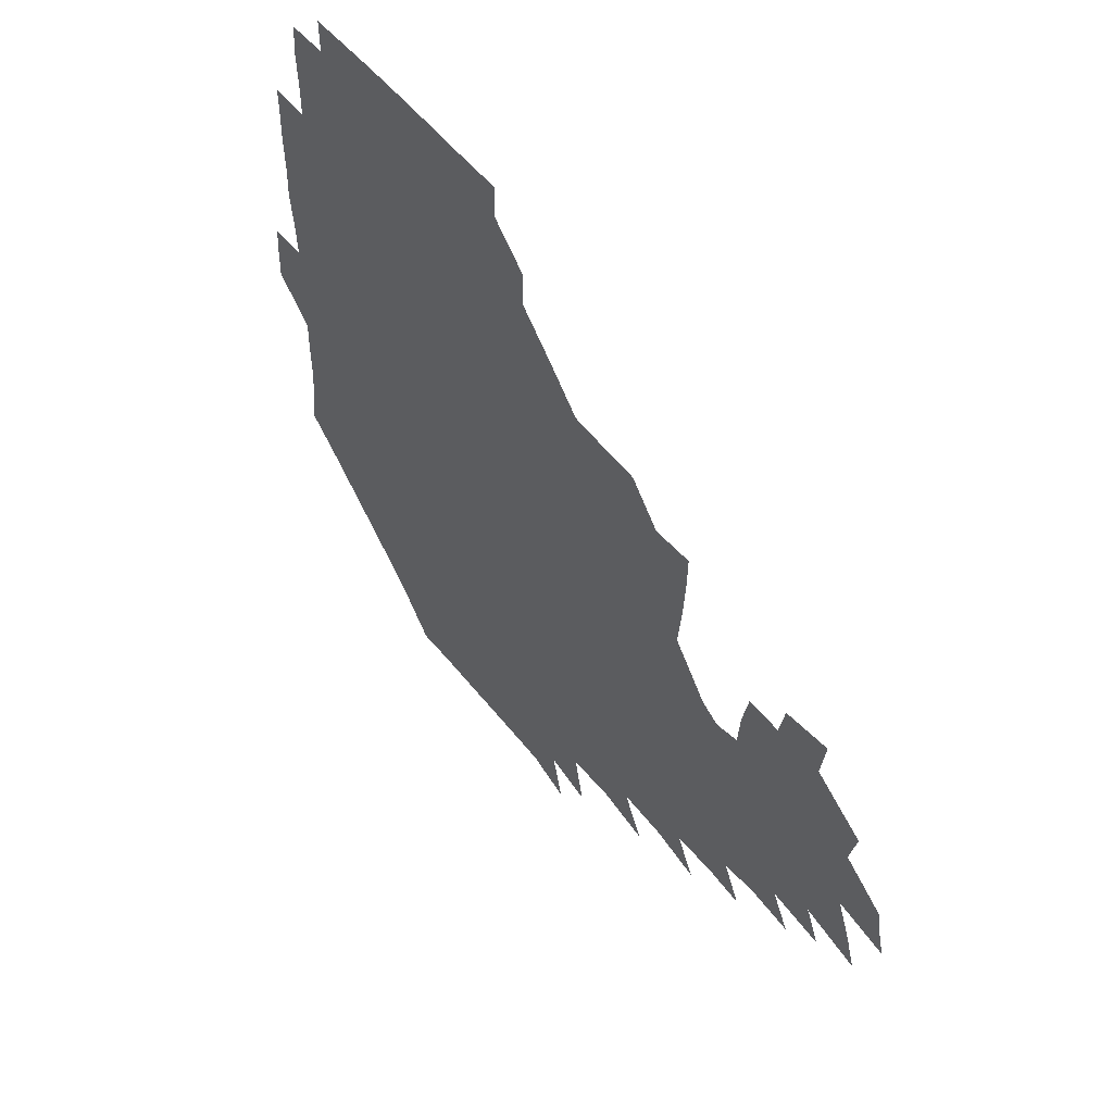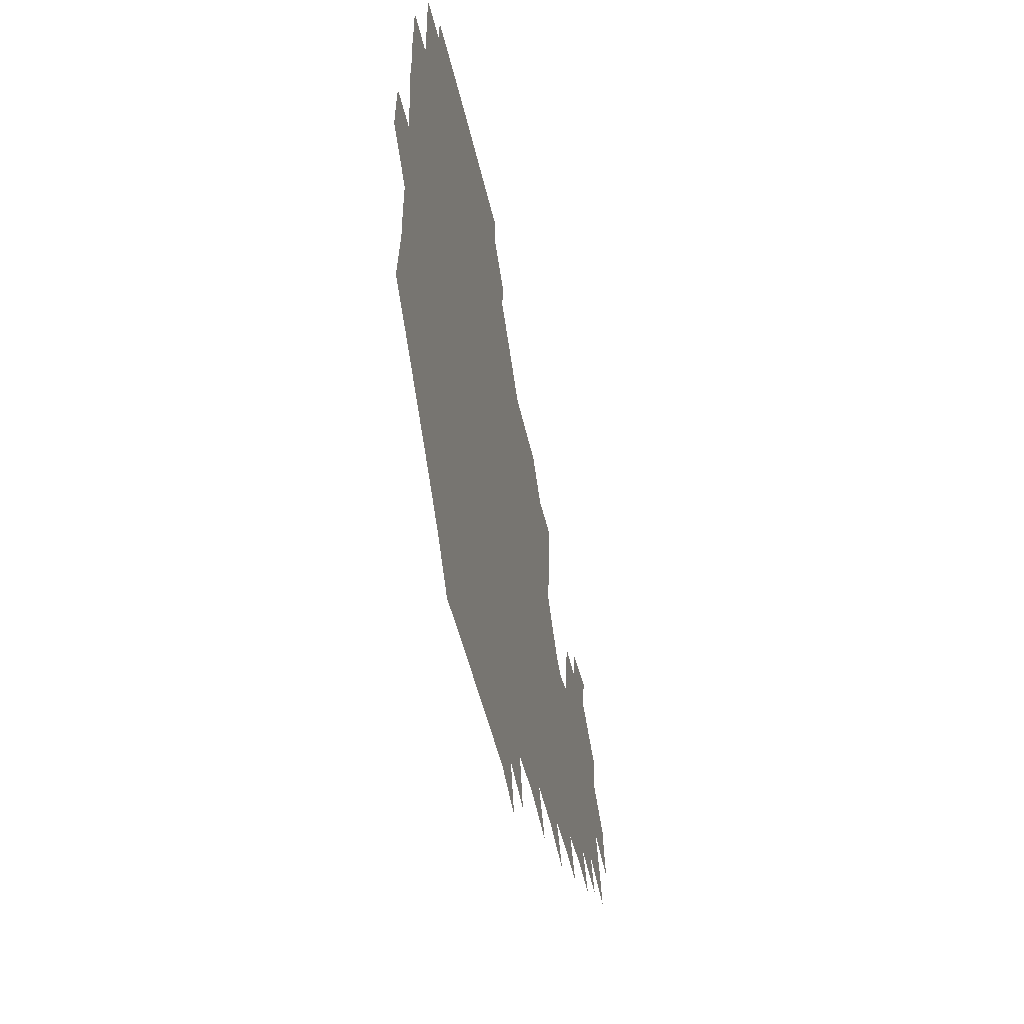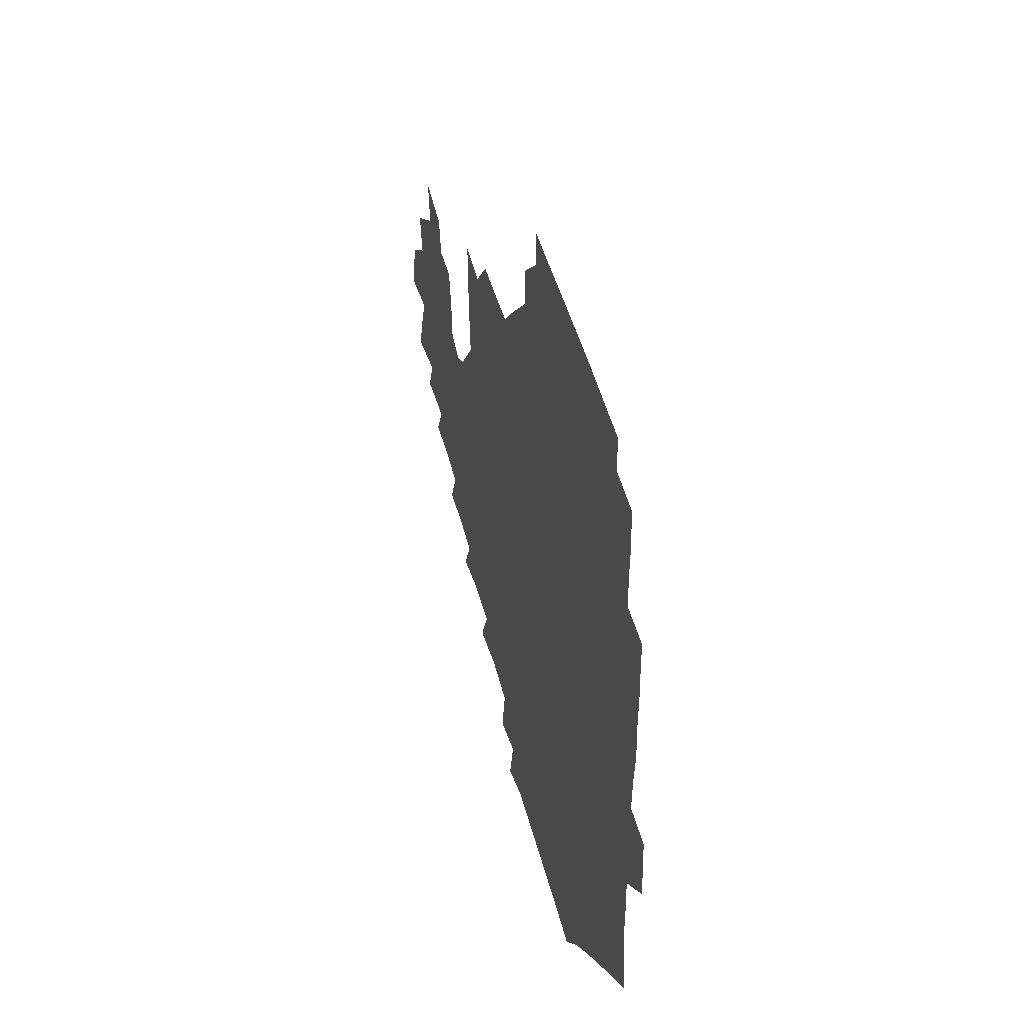
<metadata>
{"format":"obj","ext":"obj","renderer":"f3d","projection":"perspective","resolution":1024,"background":"white","views":[{"elev":53.9,"azim":53.2,"up":"+Y"},{"elev":-51.8,"azim":-77.2,"up":"+Y"},{"elev":44.3,"azim":-104.1,"up":"+Y"}]}
</metadata>
<code>
v 191.6 256.7 0
v 191.9 270.6 0
v 192.8 283.7 0
v 205.8 178.3 0
v 207.2 192.4 0
v 208.9 208.1 0
v 208.6 224.3 0
v 208.9 240.7 0
v 208.8 255.7 0
v 209.2 270.2 0
v 208.8 284.3 0
v 208 299.7 0
v 206.2 315.4 0
v 206.7 330.5 0
v 206.2 345.4 0
v 206.6 359.4 0
v 206.6 372.1 0
v 220.8 165.5 0
v 222.4 179.8 0
v 224.8 195.1 0
v 225.9 210.3 0
v 228.2 226.1 0
v 228.7 241 0
v 226.7 255.8 0
v 226.8 270.6 0
v 226.4 285.4 0
v 226 300.4 0
v 225.7 315.4 0
v 224.8 330.4 0
v 225 345 0
v 225.2 359.1 0
v 223.8 372.5 0
v 223.8 387.5 0
v 223.2 402.4 0
v 224.2 416.4 0
v 236.8 150.7 0
v 237.3 165.5 0
v 239.6 180.9 0
v 240.6 195.9 0
v 241.6 211 0
v 242.6 226.1 0
v 244.6 241.4 0
v 242.8 256 0
v 241.8 270.9 0
v 241.5 285.8 0
v 242.6 300.7 0
v 241.4 315.8 0
v 241.1 330.8 0
v 241.7 345.5 0
v 241.7 360.1 0
v 241 374.7 0
v 241.2 389.3 0
v 241.3 403.7 0
v 242 417.7 0
v 242 432 0
v 253.8 134.9 0
v 255.3 151.3 0
v 256 166.7 0
v 256.3 181.7 0
v 257.2 196.7 0
v 257.4 211.6 0
v 257.7 226.4 0
v 258.5 241.4 0
v 257.9 256.1 0
v 257.2 271 0
v 257 286 0
v 256.5 301.1 0
v 256.5 316.1 0
v 257.2 331.1 0
v 257.1 346 0
v 257.3 360.8 0
v 256.8 375.6 0
v 256.8 390.3 0
v 257.3 404.9 0
v 257.8 419.2 0
v 258.6 433.1 0
v 270.3 118.9 0
v 272.4 137.4 0
v 272.6 152.7 0
v 272.3 167.5 0
v 272.8 182.5 0
v 272.4 197.1 0
v 272.9 212 0
v 272.9 226.7 0
v 273 241.3 0
v 272.2 256.2 0
v 271.7 271.2 0
v 271.2 286.2 0
v 271.4 301.2 0
v 271.4 316.3 0
v 271.9 331.3 0
v 271.7 346.3 0
v 271.2 361.2 0
v 271.9 376.1 0
v 271.7 390.9 0
v 272.9 405.7 0
v 272.7 420 0
v 274.2 434.1 0
v 284.7 101.5 0
v 287 121.9 0
v 287.7 138.4 0
v 287.5 153.2 0
v 288.1 168.4 0
v 287.9 182.9 0
v 287.9 197.5 0
v 287.9 212.1 0
v 288.2 226.8 0
v 287.5 241.4 0
v 286.9 256.2 0
v 286.2 271.3 0
v 286.4 286.2 0
v 286.1 301.3 0
v 286.1 316.4 0
v 286.4 331.5 0
v 286.4 346.5 0
v 286.7 361.5 0
v 286.5 376.5 0
v 287.1 391.5 0
v 287.1 406.1 0
v 287.9 420.7 0
v 288.5 434.7 0
v 300.7 102.8 0
v 302.3 123.5 0
v 302.5 139.1 0
v 302.3 153.8 0
v 302.5 168.7 0
v 302.6 183.4 0
v 302.1 197.6 0
v 302.9 212.5 0
v 303.3 226.9 0
v 302.4 241.3 0
v 301.6 256.2 0
v 301.1 271.2 0
v 301.1 286.2 0
v 300.8 301.4 0
v 301.2 316.5 0
v 301 331.6 0
v 301.2 346.7 0
v 301.3 361.7 0
v 301.2 376.6 0
v 301.6 391.7 0
v 301.5 406.3 0
v 302.4 421 0
v 303 435.1 0
v 317.2 103.2 0
v 317.1 123.4 0
v 316.8 139.2 0
v 316.8 154.3 0
v 316.9 169.3 0
v 316.9 183.8 0
v 317 198.2 0
v 317.3 212.7 0
v 317.7 227.1 0
v 317.2 241.2 0
v 316.6 255.9 0
v 315.9 271.2 0
v 315.7 286.4 0
v 315.6 301.6 0
v 315.7 316.6 0
v 315.8 331.7 0
v 315.8 346.7 0
v 316 361.7 0
v 316 376.7 0
v 316.3 391.9 0
v 316.6 406.6 0
v 317 421.1 0
v 317.6 435.3 0
v 333.8 103.8 0
v 332.1 123.2 0
v 331.4 138.9 0
v 331 154.5 0
v 331 169.8 0
v 331 184 0
v 331.1 198.4 0
v 331.2 212.7 0
v 331.6 227.2 0
v 331.4 241.3 0
v 331.2 255.7 0
v 330.6 271.1 0
v 330.3 286.9 0
v 330.3 301.7 0
v 330.5 316.6 0
v 330.6 331.7 0
v 330.7 346.8 0
v 330.8 361.7 0
v 331 376.8 0
v 331.1 391.9 0
v 331.4 406.7 0
v 331.8 421.3 0
v 332.2 435.5 0
v 350.3 104.2 0
v 347.3 123 0
v 346 139.3 0
v 345.5 154.2 0
v 345.1 169.7 0
v 345 184.2 0
v 345.1 198.6 0
v 345.2 213.1 0
v 345.4 227.3 0
v 345.5 241.4 0
v 345.4 255.8 0
v 345.2 271 0
v 344.9 286.7 0
v 345 301.6 0
v 345.3 316.5 0
v 345.6 331.5 0
v 345.6 346.7 0
v 345.9 361.7 0
v 346.2 376.7 0
v 346.4 391.8 0
v 346.3 407 0
v 346.9 421.6 0
v 347.3 436.2 0
v 366.2 104.5 0
v 362.9 122.6 0
v 360.9 139.6 0
v 359.9 154.7 0
v 359 170.2 0
v 359.2 184.1 0
v 359.1 198.7 0
v 359.1 213.3 0
v 359.2 227.7 0
v 359.4 241.6 0
v 359.6 255.8 0
v 359.6 270.9 0
v 359.8 286 0
v 359.9 301.1 0
v 360.2 316.1 0
v 360.6 331.4 0
v 360.8 346.4 0
v 361.2 361.5 0
v 361.7 376.6 0
v 362 391.8 0
v 362.4 406.9 0
v 384.5 98.39 0
v 379.4 119.9 0
v 375.9 140 0
v 374.3 155.3 0
v 373.4 170.3 0
v 372.8 185.3 0
v 373 199.1 0
v 372.7 214 0
v 372.7 228 0
v 372.9 241.8 0
v 373.4 256 0
v 373.9 270.6 0
v 374.3 285.3 0
v 374.7 300.3 0
v 375.1 315.6 0
v 375.5 331 0
v 376.1 346.1 0
v 376.6 361.1 0
v 377.5 376.2 0
v 399.1 115.6 0
v 394.5 137.8 0
v 389.3 155.9 0
v 387.8 170.7 0
v 387.2 185.3 0
v 386.4 200 0
v 385.8 214.6 0
v 385.9 228.4 0
v 386.3 242.1 0
v 387 256 0
v 387.7 270.3 0
v 388.3 284.8 0
v 389.1 299.9 0
v 389.7 315.1 0
v 390.4 330.5 0
v 391.1 345.5 0
v 392.3 360.3 0
v 414.4 139.9 0
v 407.4 156.1 0
v 404.5 170.2 0
v 403 184.7 0
v 401.1 199.8 0
v 400.1 214.3 0
v 400.9 228 0
v 400.7 242.2 0
v 400.8 256.2 0
v 401.6 270.3 0
v 402.6 284.8 0
v 403.2 299.4 0
v 404.4 314.7 0
v 405 329.7 0
v 406.1 344.8 0
v 408.3 360 0
v 437.3 136.2 0
v 428 155.3 0
v 421.4 170.4 0
v 419.9 184.1 0
v 416.8 199.4 0
v 413.9 214.7 0
v 414.5 228.2 0
v 414.9 242.2 0
v 415.7 256.2 0
v 416.2 270.3 0
v 416.6 284.5 0
v 417.6 298.9 0
v 419.4 314.2 0
v 420 329.3 0
v 421.5 344.4 0
v 424.4 360.1 0
v 448.8 155.4 0
v 442.5 169.4 0
v 438.5 183.3 0
v 434.3 198.5 0
v 429.5 214.5 0
v 428.3 228.4 0
v 428.3 242.1 0
v 429.9 255.9 0
v 430.6 269.8 0
v 431 283.8 0
v 433.4 298.1 0
v 435.2 313.7 0
v 436.4 329.4 0
v 438 344.4 0
v 470 151.1 0
v 461.4 168 0
v 455.5 183 0
v 452.3 197.1 0
v 447.1 213.3 0
v 444.1 227.9 0
v 443.9 241.5 0
v 445.2 255.1 0
v 445.6 268.7 0
v 448.5 282 0
v 452.4 295.2 0
v 454.3 314.2 0
v 455.3 331.5 0
v 455.7 346.4 0
v 479.2 170 0
v 472 184.6 0
v 466.9 198.7 0
v 463.9 212.5 0
v 459.9 227.4 0
v 458.5 240.7 0
v 460.8 253 0
v 463.6 265 0
v 468.6 274.8 0
v 496.9 169 0
v 488.7 186 0
v 482.4 200.3 0
v 476.6 214.8 0
v 473.6 227.9 0
v 471.8 240.5 0
v 472.1 251.7 0
v 473.8 262 0
v 476.9 270.4 0
v 506.2 188.6 0
v 499.6 201.7 0
v 494.9 215.1 0
v 490.5 227.8 0
v 488.5 240 0
v 487 251.6 0
v 486.8 262.4 0
v 487.7 273.9 0
v 488.9 289.2 0
v 492 304.8 0
v 524.2 187.7 0
v 516.1 203.4 0
v 513.7 215.7 0
v 508.6 228.4 0
v 506.2 240.9 0
v 505.4 253.7 0
v 505.3 266.5 0
v 504.7 279 0
v 505.3 291.7 0
v 507.2 305.1 0
v 509.9 319.6 0
v 540.3 201.8 0
v 533.7 216.9 0
v 530.1 229.1 0
v 526.9 242 0
v 525.5 254.3 0
v 524.8 266.9 0
v 524.7 280 0
v 527.3 293.2 0
v 528.6 306.3 0
v 531 323.8 0
v 558.9 212 0
v 554.7 226.1 0
v 548 243.1 0
v 546.7 253.6 0
v 546.3 264.6 0
v 547.7 275.3 0
v 551.3 291.2 0
v 570.9 239.9 0
v 568.2 250.7 0
v 566 261.8 0
f 8 9 1
f 1 9 2
f 9 10 2
f 2 10 3
f 10 11 3
f 18 19 4
f 4 19 5
f 19 20 5
f 5 20 6
f 20 21 6
f 6 21 7
f 21 22 7
f 7 22 8
f 22 23 8
f 8 23 9
f 23 24 9
f 9 24 10
f 24 25 10
f 10 25 11
f 25 26 11
f 11 26 12
f 26 27 12
f 12 27 13
f 27 28 13
f 13 28 14
f 28 29 14
f 14 29 15
f 29 30 15
f 15 30 16
f 30 31 16
f 16 31 17
f 31 32 17
f 36 37 18
f 18 37 19
f 37 38 19
f 19 38 20
f 38 39 20
f 20 39 21
f 39 40 21
f 21 40 22
f 40 41 22
f 22 41 23
f 41 42 23
f 23 42 24
f 42 43 24
f 24 43 25
f 43 44 25
f 25 44 26
f 44 45 26
f 26 45 27
f 45 46 27
f 27 46 28
f 46 47 28
f 28 47 29
f 47 48 29
f 29 48 30
f 48 49 30
f 30 49 31
f 49 50 31
f 31 50 32
f 50 51 32
f 32 51 33
f 51 52 33
f 33 52 34
f 52 53 34
f 34 53 35
f 53 54 35
f 56 57 36
f 36 57 37
f 57 58 37
f 37 58 38
f 58 59 38
f 38 59 39
f 59 60 39
f 39 60 40
f 60 61 40
f 40 61 41
f 61 62 41
f 41 62 42
f 62 63 42
f 42 63 43
f 63 64 43
f 43 64 44
f 64 65 44
f 44 65 45
f 65 66 45
f 45 66 46
f 66 67 46
f 46 67 47
f 67 68 47
f 47 68 48
f 68 69 48
f 48 69 49
f 69 70 49
f 49 70 50
f 70 71 50
f 50 71 51
f 71 72 51
f 51 72 52
f 72 73 52
f 52 73 53
f 73 74 53
f 53 74 54
f 74 75 54
f 54 75 55
f 75 76 55
f 77 78 56
f 56 78 57
f 78 79 57
f 57 79 58
f 79 80 58
f 58 80 59
f 80 81 59
f 59 81 60
f 81 82 60
f 60 82 61
f 82 83 61
f 61 83 62
f 83 84 62
f 62 84 63
f 84 85 63
f 63 85 64
f 85 86 64
f 64 86 65
f 86 87 65
f 65 87 66
f 87 88 66
f 66 88 67
f 88 89 67
f 67 89 68
f 89 90 68
f 68 90 69
f 90 91 69
f 69 91 70
f 91 92 70
f 70 92 71
f 92 93 71
f 71 93 72
f 93 94 72
f 72 94 73
f 94 95 73
f 73 95 74
f 95 96 74
f 74 96 75
f 96 97 75
f 75 97 76
f 97 98 76
f 99 100 77
f 77 100 78
f 100 101 78
f 78 101 79
f 101 102 79
f 79 102 80
f 102 103 80
f 80 103 81
f 103 104 81
f 81 104 82
f 104 105 82
f 82 105 83
f 105 106 83
f 83 106 84
f 106 107 84
f 84 107 85
f 107 108 85
f 85 108 86
f 108 109 86
f 86 109 87
f 109 110 87
f 87 110 88
f 110 111 88
f 88 111 89
f 111 112 89
f 89 112 90
f 112 113 90
f 90 113 91
f 113 114 91
f 91 114 92
f 114 115 92
f 92 115 93
f 115 116 93
f 93 116 94
f 116 117 94
f 94 117 95
f 117 118 95
f 95 118 96
f 118 119 96
f 96 119 97
f 119 120 97
f 97 120 98
f 120 121 98
f 99 122 100
f 122 123 100
f 100 123 101
f 123 124 101
f 101 124 102
f 124 125 102
f 102 125 103
f 125 126 103
f 103 126 104
f 126 127 104
f 104 127 105
f 127 128 105
f 105 128 106
f 128 129 106
f 106 129 107
f 129 130 107
f 107 130 108
f 130 131 108
f 108 131 109
f 131 132 109
f 109 132 110
f 132 133 110
f 110 133 111
f 133 134 111
f 111 134 112
f 134 135 112
f 112 135 113
f 135 136 113
f 113 136 114
f 136 137 114
f 114 137 115
f 137 138 115
f 115 138 116
f 138 139 116
f 116 139 117
f 139 140 117
f 117 140 118
f 140 141 118
f 118 141 119
f 141 142 119
f 119 142 120
f 142 143 120
f 120 143 121
f 143 144 121
f 122 145 123
f 145 146 123
f 123 146 124
f 146 147 124
f 124 147 125
f 147 148 125
f 125 148 126
f 148 149 126
f 126 149 127
f 149 150 127
f 127 150 128
f 150 151 128
f 128 151 129
f 151 152 129
f 129 152 130
f 152 153 130
f 130 153 131
f 153 154 131
f 131 154 132
f 154 155 132
f 132 155 133
f 155 156 133
f 133 156 134
f 156 157 134
f 134 157 135
f 157 158 135
f 135 158 136
f 158 159 136
f 136 159 137
f 159 160 137
f 137 160 138
f 160 161 138
f 138 161 139
f 161 162 139
f 139 162 140
f 162 163 140
f 140 163 141
f 163 164 141
f 141 164 142
f 164 165 142
f 142 165 143
f 165 166 143
f 143 166 144
f 166 167 144
f 145 168 146
f 168 169 146
f 146 169 147
f 169 170 147
f 147 170 148
f 170 171 148
f 148 171 149
f 171 172 149
f 149 172 150
f 172 173 150
f 150 173 151
f 173 174 151
f 151 174 152
f 174 175 152
f 152 175 153
f 175 176 153
f 153 176 154
f 176 177 154
f 154 177 155
f 177 178 155
f 155 178 156
f 178 179 156
f 156 179 157
f 179 180 157
f 157 180 158
f 180 181 158
f 158 181 159
f 181 182 159
f 159 182 160
f 182 183 160
f 160 183 161
f 183 184 161
f 161 184 162
f 184 185 162
f 162 185 163
f 185 186 163
f 163 186 164
f 186 187 164
f 164 187 165
f 187 188 165
f 165 188 166
f 188 189 166
f 166 189 167
f 189 190 167
f 168 191 169
f 191 192 169
f 169 192 170
f 192 193 170
f 170 193 171
f 193 194 171
f 171 194 172
f 194 195 172
f 172 195 173
f 195 196 173
f 173 196 174
f 196 197 174
f 174 197 175
f 197 198 175
f 175 198 176
f 198 199 176
f 176 199 177
f 199 200 177
f 177 200 178
f 200 201 178
f 178 201 179
f 201 202 179
f 179 202 180
f 202 203 180
f 180 203 181
f 203 204 181
f 181 204 182
f 204 205 182
f 182 205 183
f 205 206 183
f 183 206 184
f 206 207 184
f 184 207 185
f 207 208 185
f 185 208 186
f 208 209 186
f 186 209 187
f 209 210 187
f 187 210 188
f 210 211 188
f 188 211 189
f 211 212 189
f 189 212 190
f 212 213 190
f 191 214 192
f 214 215 192
f 192 215 193
f 215 216 193
f 193 216 194
f 216 217 194
f 194 217 195
f 217 218 195
f 195 218 196
f 218 219 196
f 196 219 197
f 219 220 197
f 197 220 198
f 220 221 198
f 198 221 199
f 221 222 199
f 199 222 200
f 222 223 200
f 200 223 201
f 223 224 201
f 201 224 202
f 224 225 202
f 202 225 203
f 225 226 203
f 203 226 204
f 226 227 204
f 204 227 205
f 227 228 205
f 205 228 206
f 228 229 206
f 206 229 207
f 229 230 207
f 207 230 208
f 230 231 208
f 208 231 209
f 231 232 209
f 209 232 210
f 232 233 210
f 210 233 211
f 233 234 211
f 211 234 212
f 214 235 215
f 235 236 215
f 215 236 216
f 236 237 216
f 216 237 217
f 237 238 217
f 217 238 218
f 238 239 218
f 218 239 219
f 239 240 219
f 219 240 220
f 240 241 220
f 220 241 221
f 241 242 221
f 221 242 222
f 242 243 222
f 222 243 223
f 243 244 223
f 223 244 224
f 244 245 224
f 224 245 225
f 245 246 225
f 225 246 226
f 246 247 226
f 226 247 227
f 247 248 227
f 227 248 228
f 248 249 228
f 228 249 229
f 249 250 229
f 229 250 230
f 250 251 230
f 230 251 231
f 251 252 231
f 231 252 232
f 252 253 232
f 232 253 233
f 236 254 237
f 254 255 237
f 237 255 238
f 255 256 238
f 238 256 239
f 256 257 239
f 239 257 240
f 257 258 240
f 240 258 241
f 258 259 241
f 241 259 242
f 259 260 242
f 242 260 243
f 260 261 243
f 243 261 244
f 261 262 244
f 244 262 245
f 262 263 245
f 245 263 246
f 263 264 246
f 246 264 247
f 264 265 247
f 247 265 248
f 265 266 248
f 248 266 249
f 266 267 249
f 249 267 250
f 267 268 250
f 250 268 251
f 268 269 251
f 251 269 252
f 269 270 252
f 252 270 253
f 255 271 256
f 271 272 256
f 256 272 257
f 272 273 257
f 257 273 258
f 273 274 258
f 258 274 259
f 274 275 259
f 259 275 260
f 275 276 260
f 260 276 261
f 276 277 261
f 261 277 262
f 277 278 262
f 262 278 263
f 278 279 263
f 263 279 264
f 279 280 264
f 264 280 265
f 280 281 265
f 265 281 266
f 281 282 266
f 266 282 267
f 282 283 267
f 267 283 268
f 283 284 268
f 268 284 269
f 284 285 269
f 269 285 270
f 285 286 270
f 271 287 272
f 287 288 272
f 272 288 273
f 288 289 273
f 273 289 274
f 289 290 274
f 274 290 275
f 290 291 275
f 275 291 276
f 291 292 276
f 276 292 277
f 292 293 277
f 277 293 278
f 293 294 278
f 278 294 279
f 294 295 279
f 279 295 280
f 295 296 280
f 280 296 281
f 296 297 281
f 281 297 282
f 297 298 282
f 282 298 283
f 298 299 283
f 283 299 284
f 299 300 284
f 284 300 285
f 300 301 285
f 285 301 286
f 301 302 286
f 288 303 289
f 303 304 289
f 289 304 290
f 304 305 290
f 290 305 291
f 305 306 291
f 291 306 292
f 306 307 292
f 292 307 293
f 307 308 293
f 293 308 294
f 308 309 294
f 294 309 295
f 309 310 295
f 295 310 296
f 310 311 296
f 296 311 297
f 311 312 297
f 297 312 298
f 312 313 298
f 298 313 299
f 313 314 299
f 299 314 300
f 314 315 300
f 300 315 301
f 315 316 301
f 301 316 302
f 303 317 304
f 317 318 304
f 304 318 305
f 318 319 305
f 305 319 306
f 319 320 306
f 306 320 307
f 320 321 307
f 307 321 308
f 321 322 308
f 308 322 309
f 322 323 309
f 309 323 310
f 323 324 310
f 310 324 311
f 324 325 311
f 311 325 312
f 325 326 312
f 312 326 313
f 326 327 313
f 313 327 314
f 327 328 314
f 314 328 315
f 328 329 315
f 315 329 316
f 329 330 316
f 318 331 319
f 331 332 319
f 319 332 320
f 332 333 320
f 320 333 321
f 333 334 321
f 321 334 322
f 334 335 322
f 322 335 323
f 335 336 323
f 323 336 324
f 336 337 324
f 324 337 325
f 337 338 325
f 325 338 326
f 338 339 326
f 326 339 327
f 331 340 332
f 340 341 332
f 332 341 333
f 341 342 333
f 333 342 334
f 342 343 334
f 334 343 335
f 343 344 335
f 335 344 336
f 344 345 336
f 336 345 337
f 345 346 337
f 337 346 338
f 346 347 338
f 338 347 339
f 347 348 339
f 341 349 342
f 349 350 342
f 342 350 343
f 350 351 343
f 343 351 344
f 351 352 344
f 344 352 345
f 352 353 345
f 345 353 346
f 353 354 346
f 346 354 347
f 354 355 347
f 347 355 348
f 355 356 348
f 349 359 350
f 359 360 350
f 350 360 351
f 360 361 351
f 351 361 352
f 361 362 352
f 352 362 353
f 362 363 353
f 353 363 354
f 363 364 354
f 354 364 355
f 364 365 355
f 355 365 356
f 365 366 356
f 356 366 357
f 366 367 357
f 357 367 358
f 367 368 358
f 360 370 361
f 370 371 361
f 361 371 362
f 371 372 362
f 362 372 363
f 372 373 363
f 363 373 364
f 373 374 364
f 364 374 365
f 374 375 365
f 365 375 366
f 375 376 366
f 366 376 367
f 376 377 367
f 367 377 368
f 377 378 368
f 368 378 369
f 378 379 369
f 371 380 372
f 380 381 372
f 372 381 373
f 381 382 373
f 373 382 374
f 382 383 374
f 374 383 375
f 383 384 375
f 375 384 376
f 384 385 376
f 376 385 377
f 385 386 377
f 377 386 378
f 382 387 383
f 387 388 383
f 383 388 384
f 388 389 384
f 384 389 385

</code>
